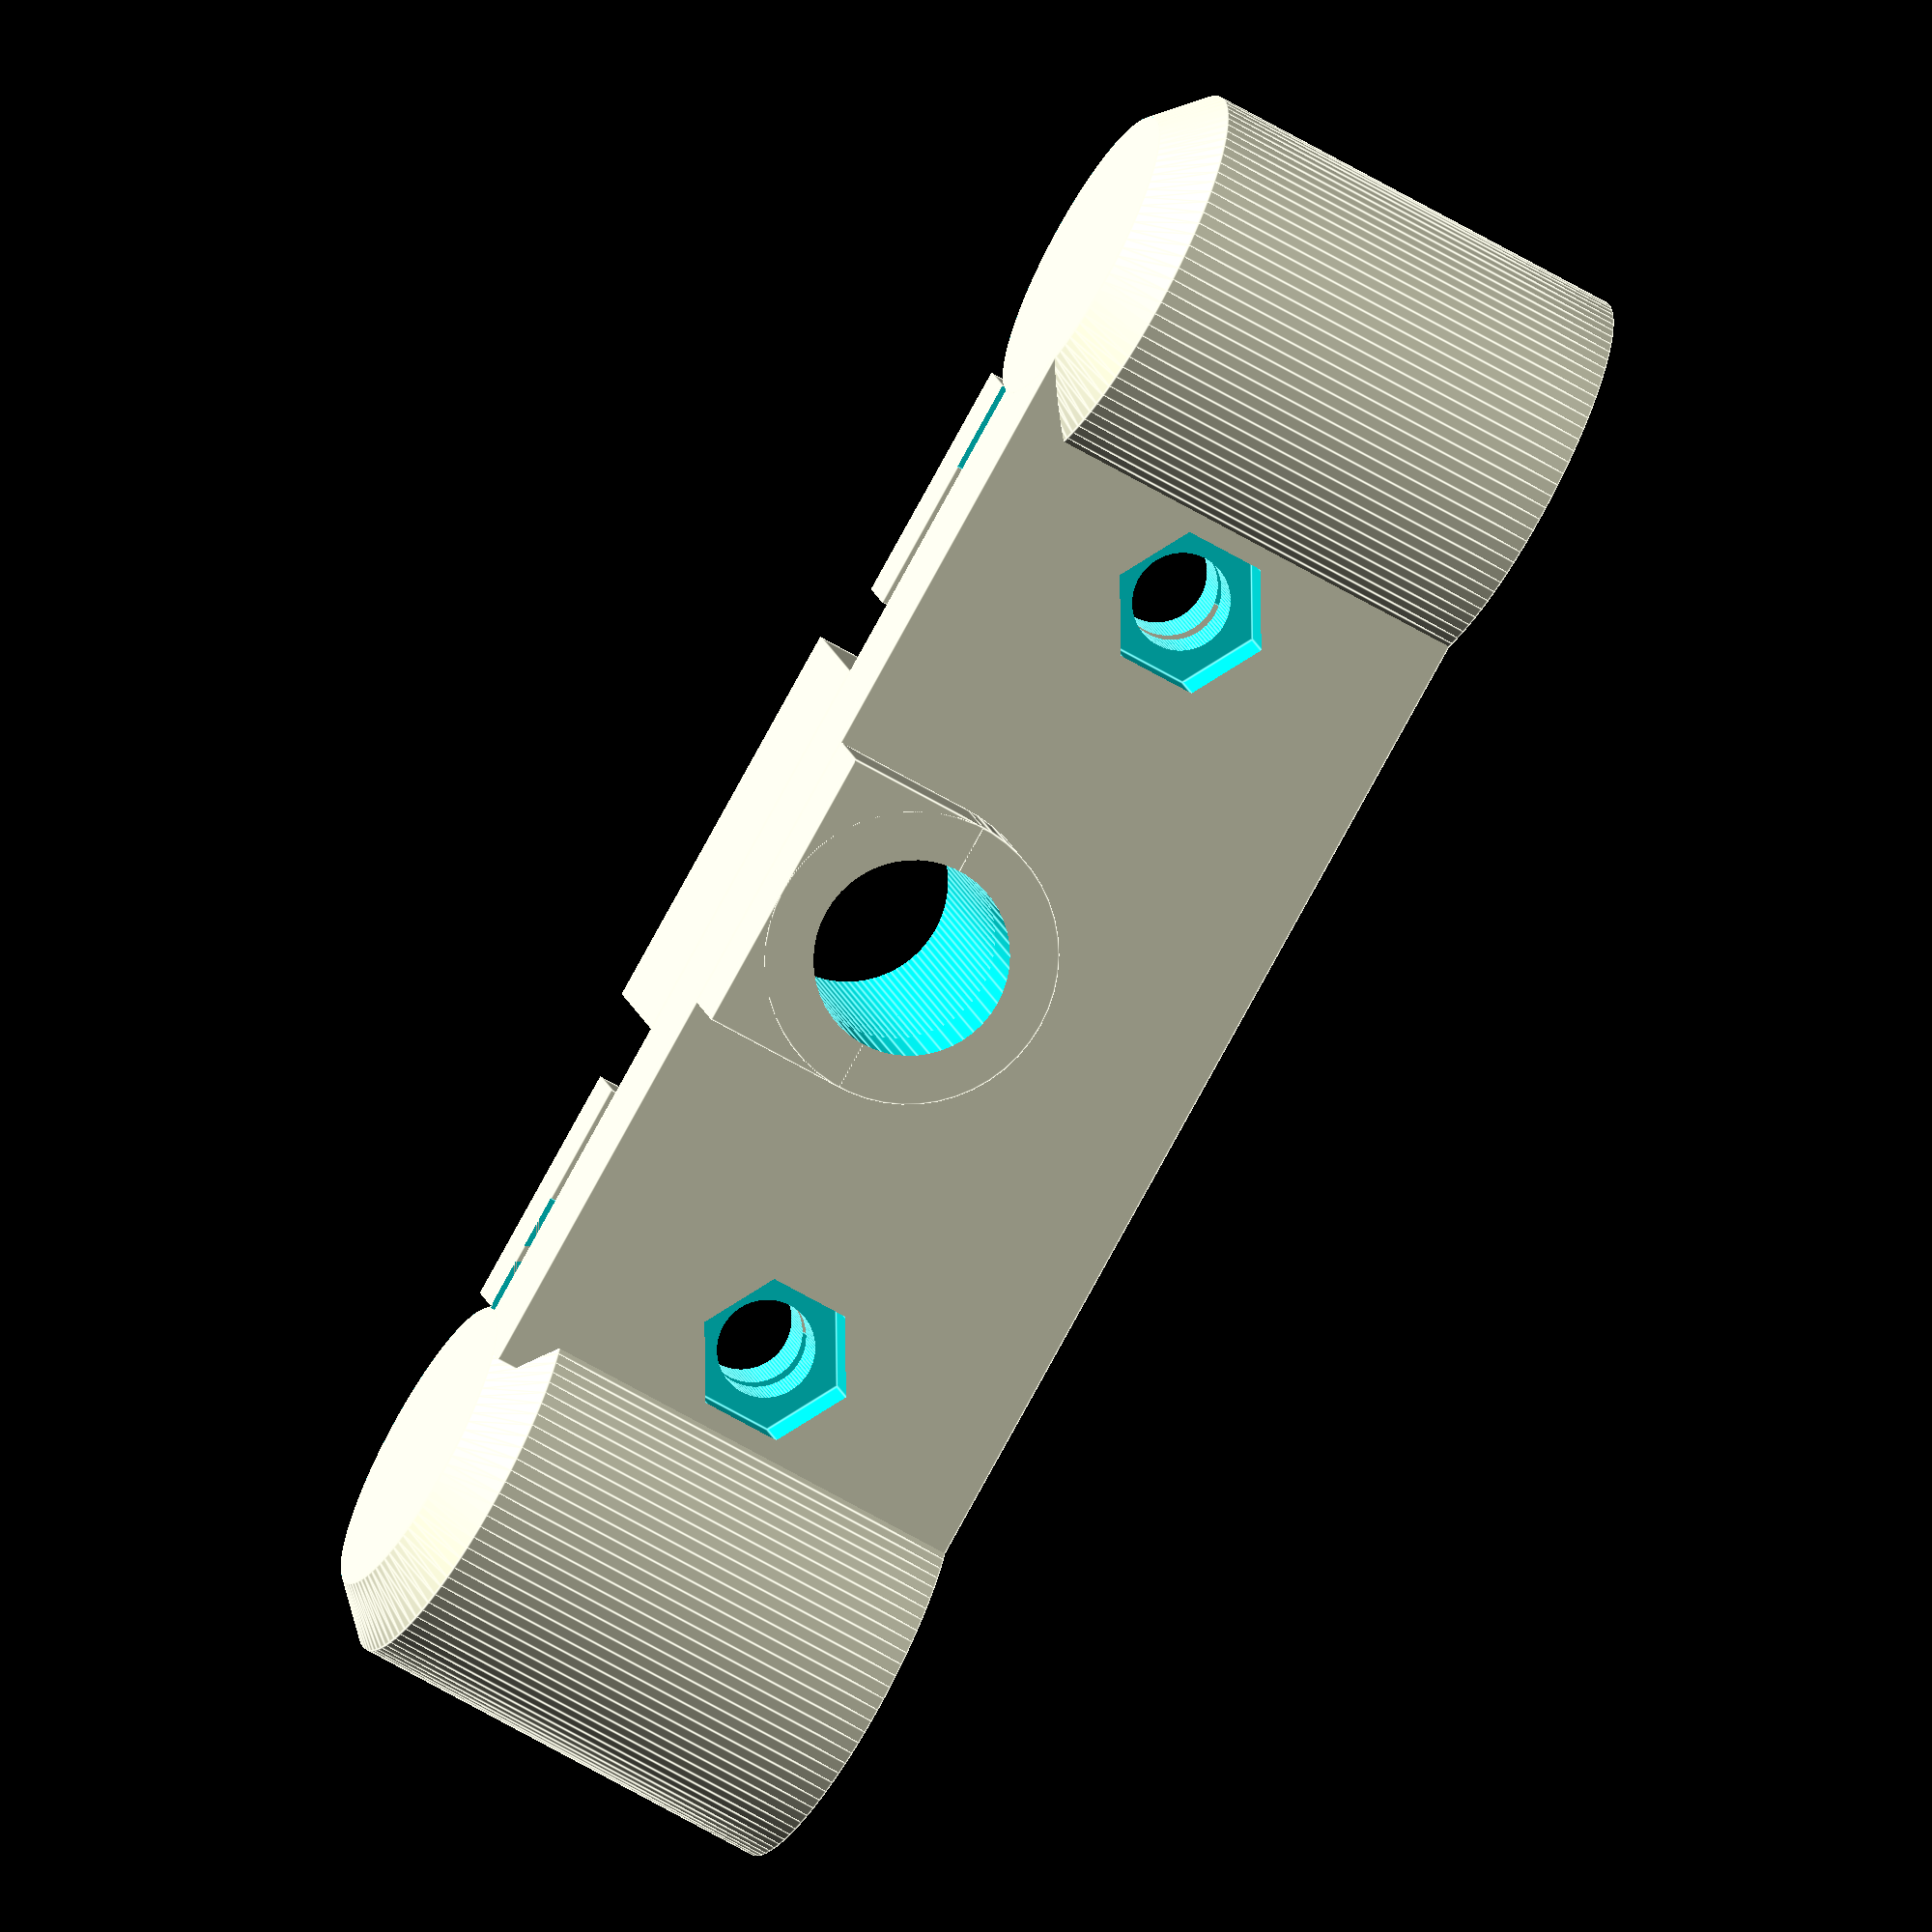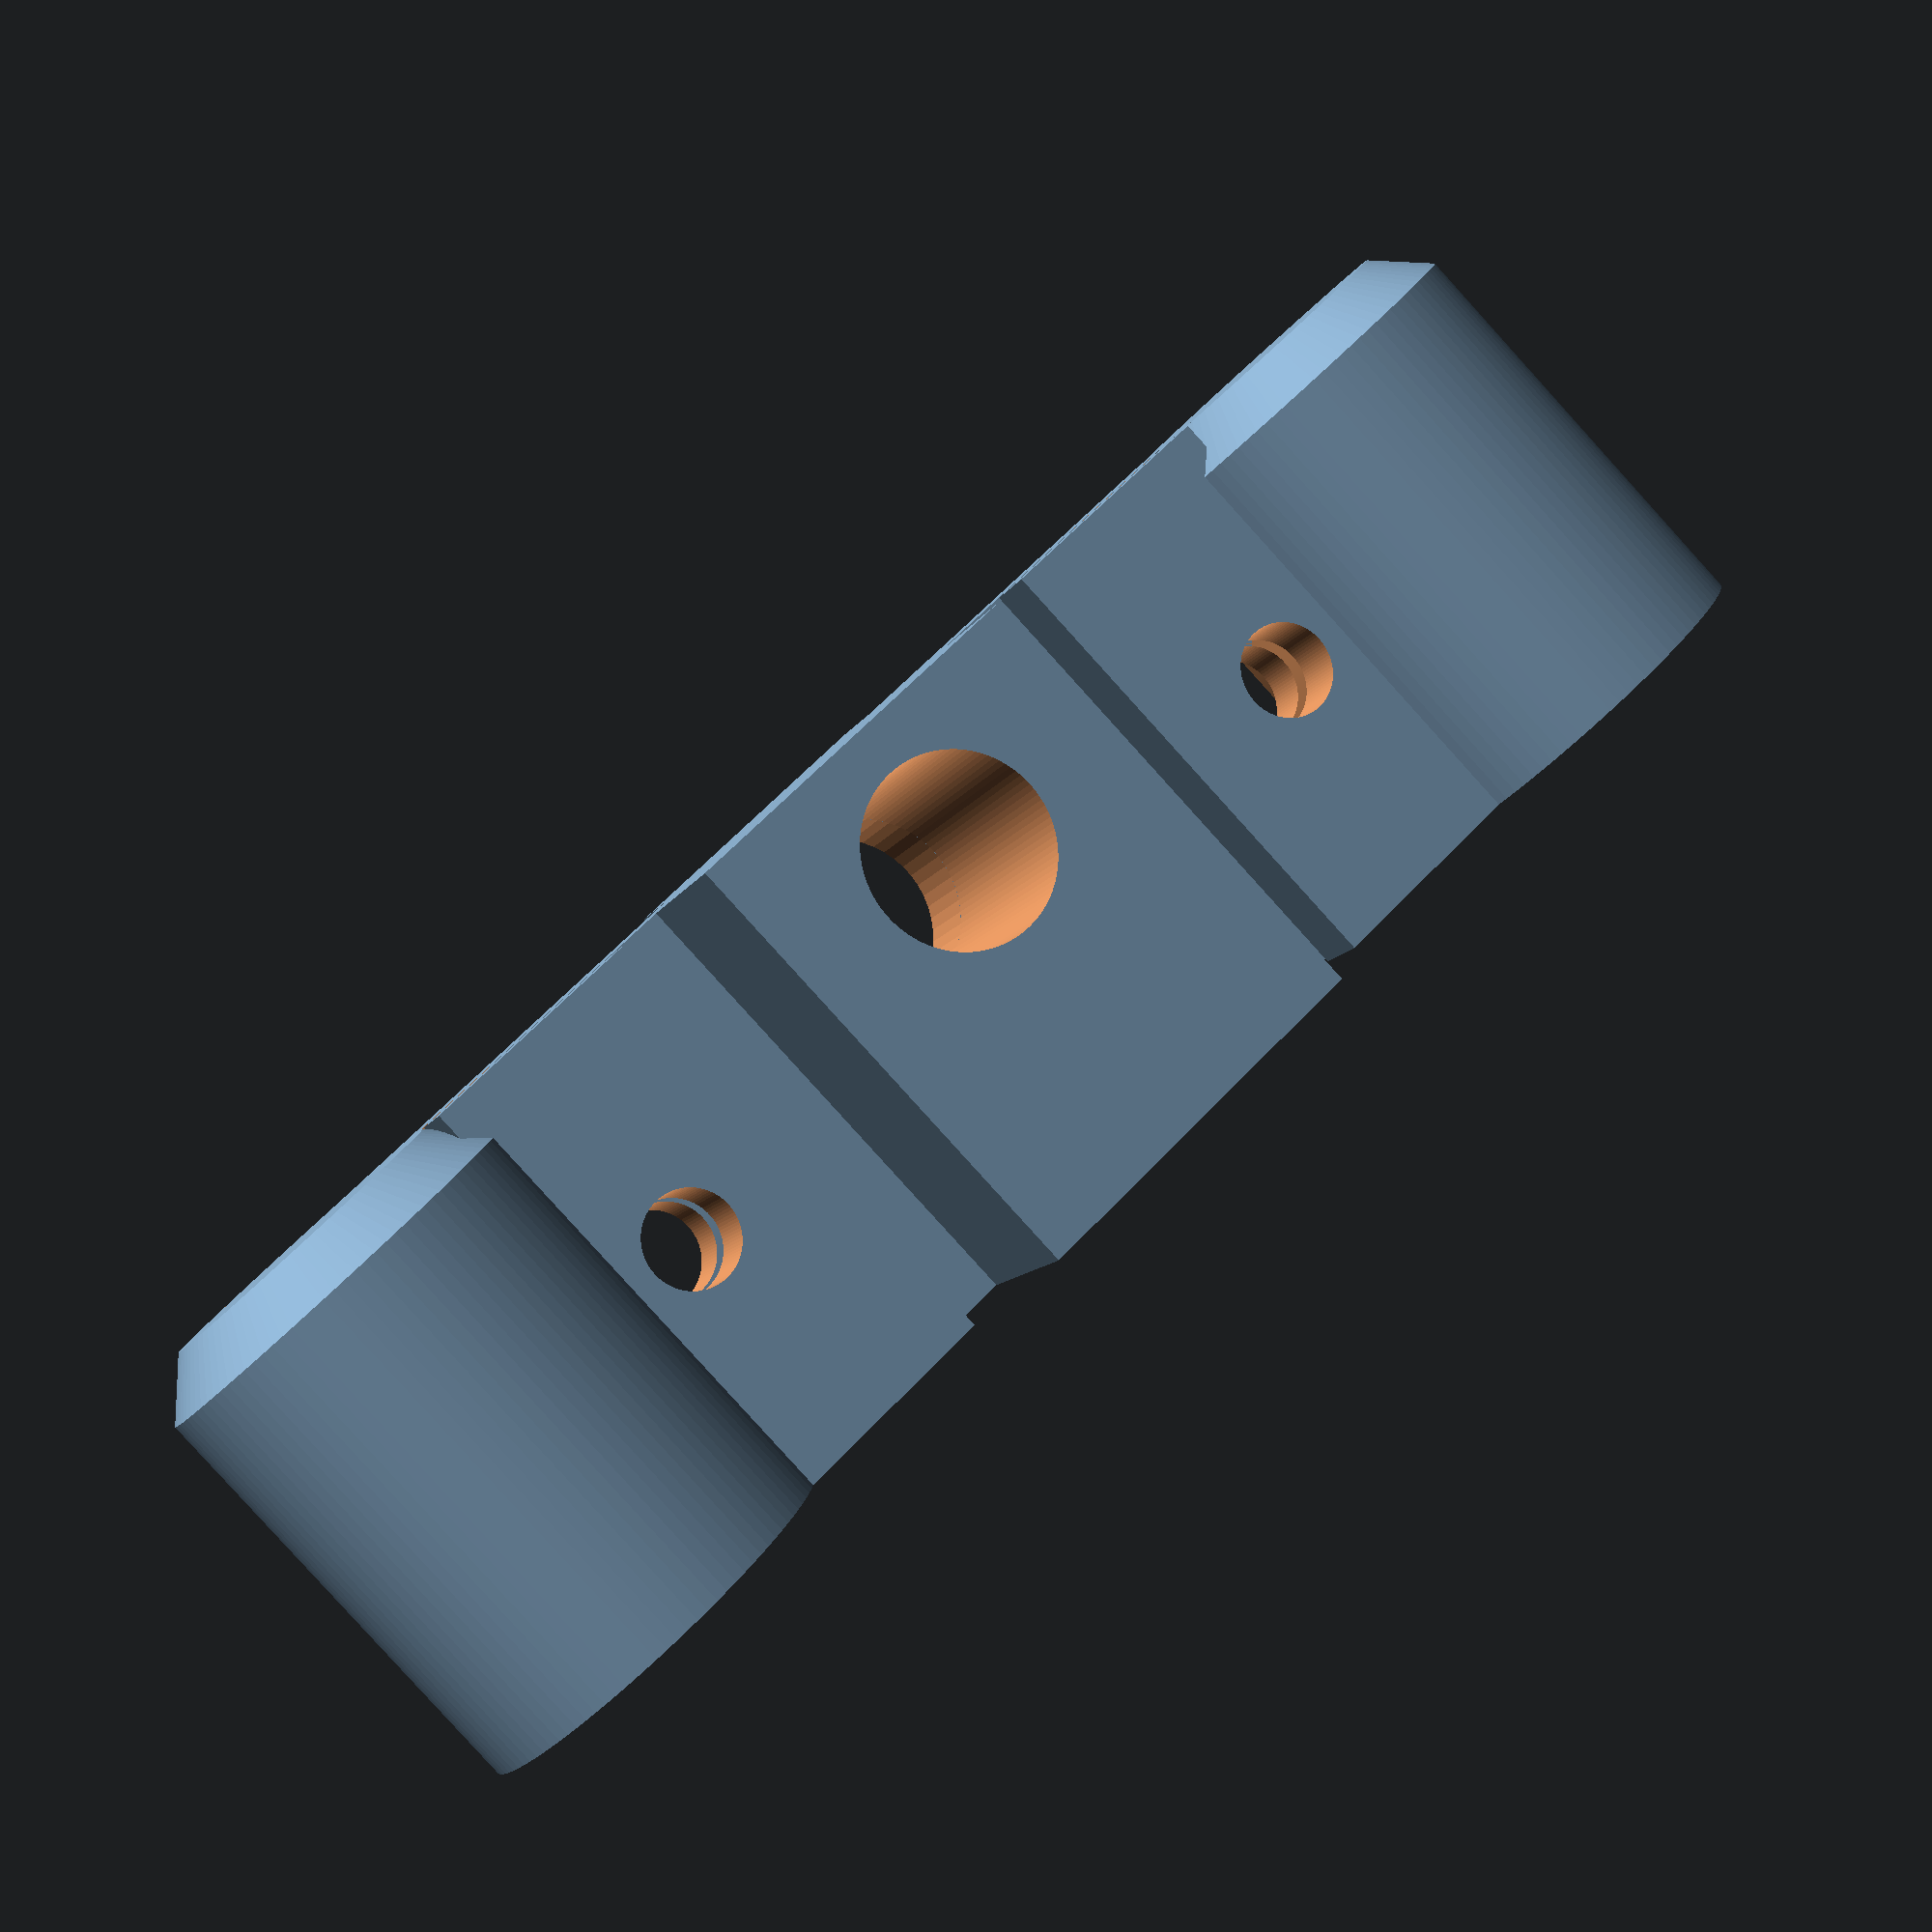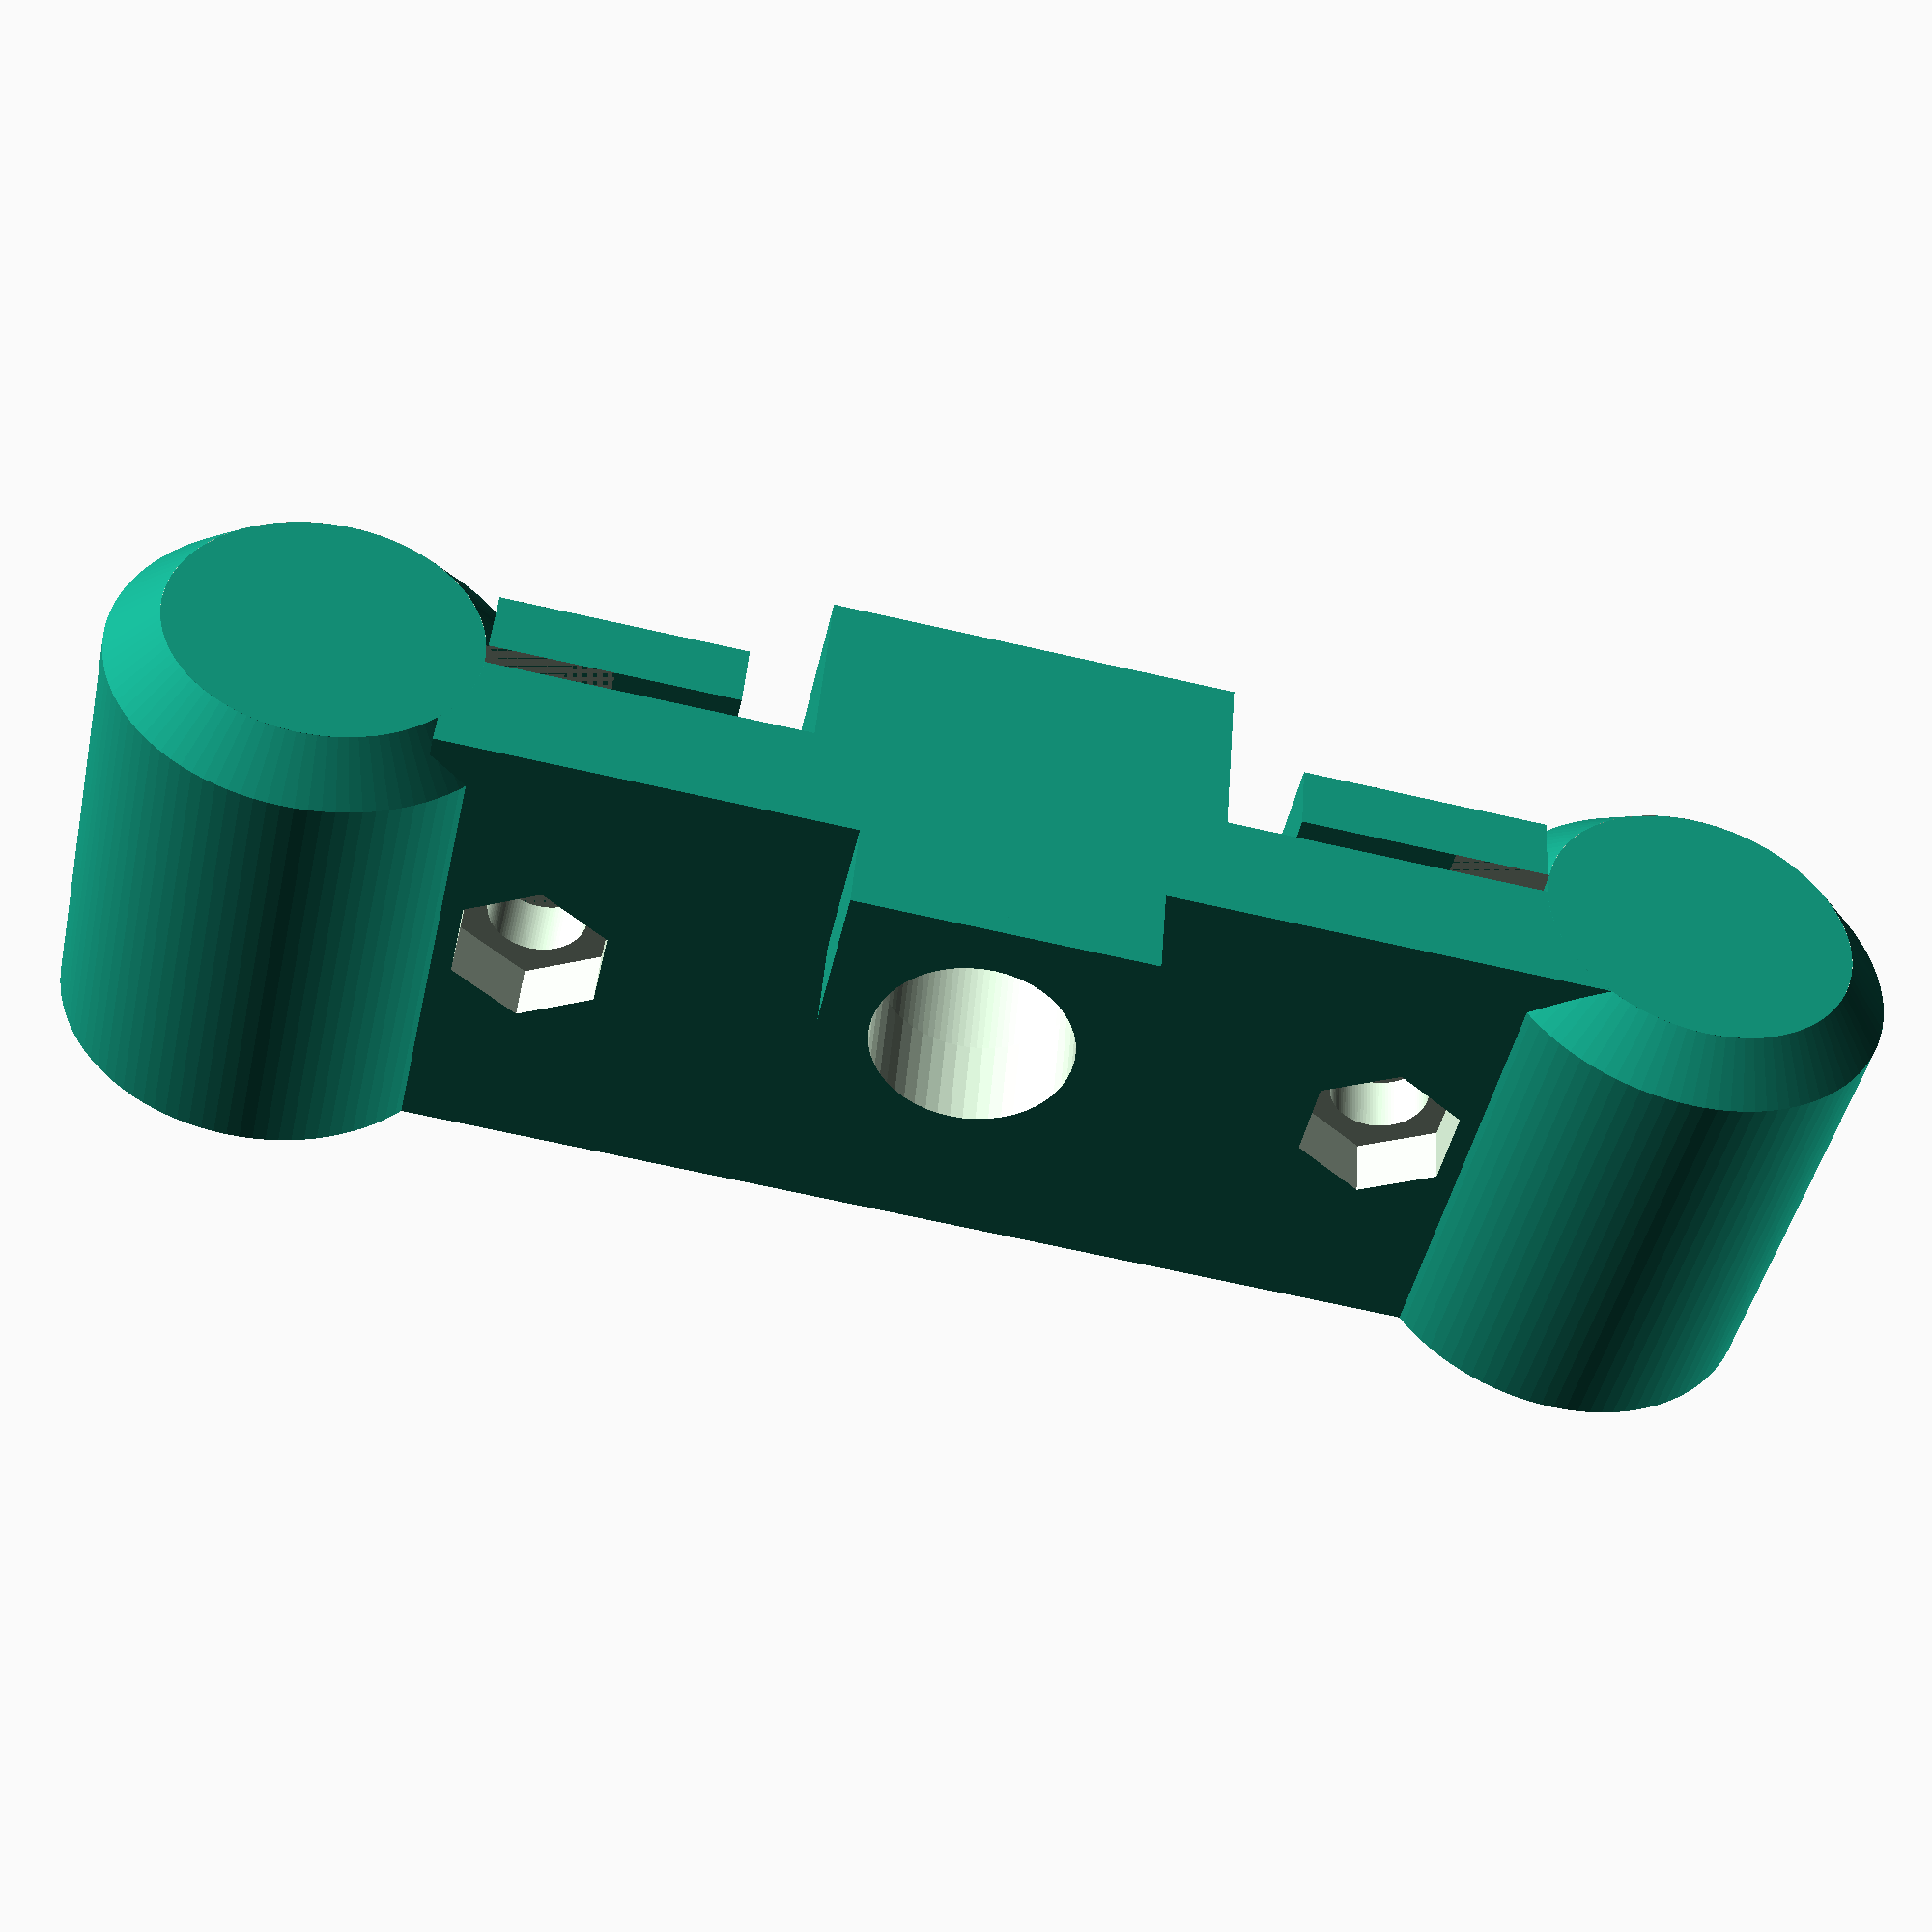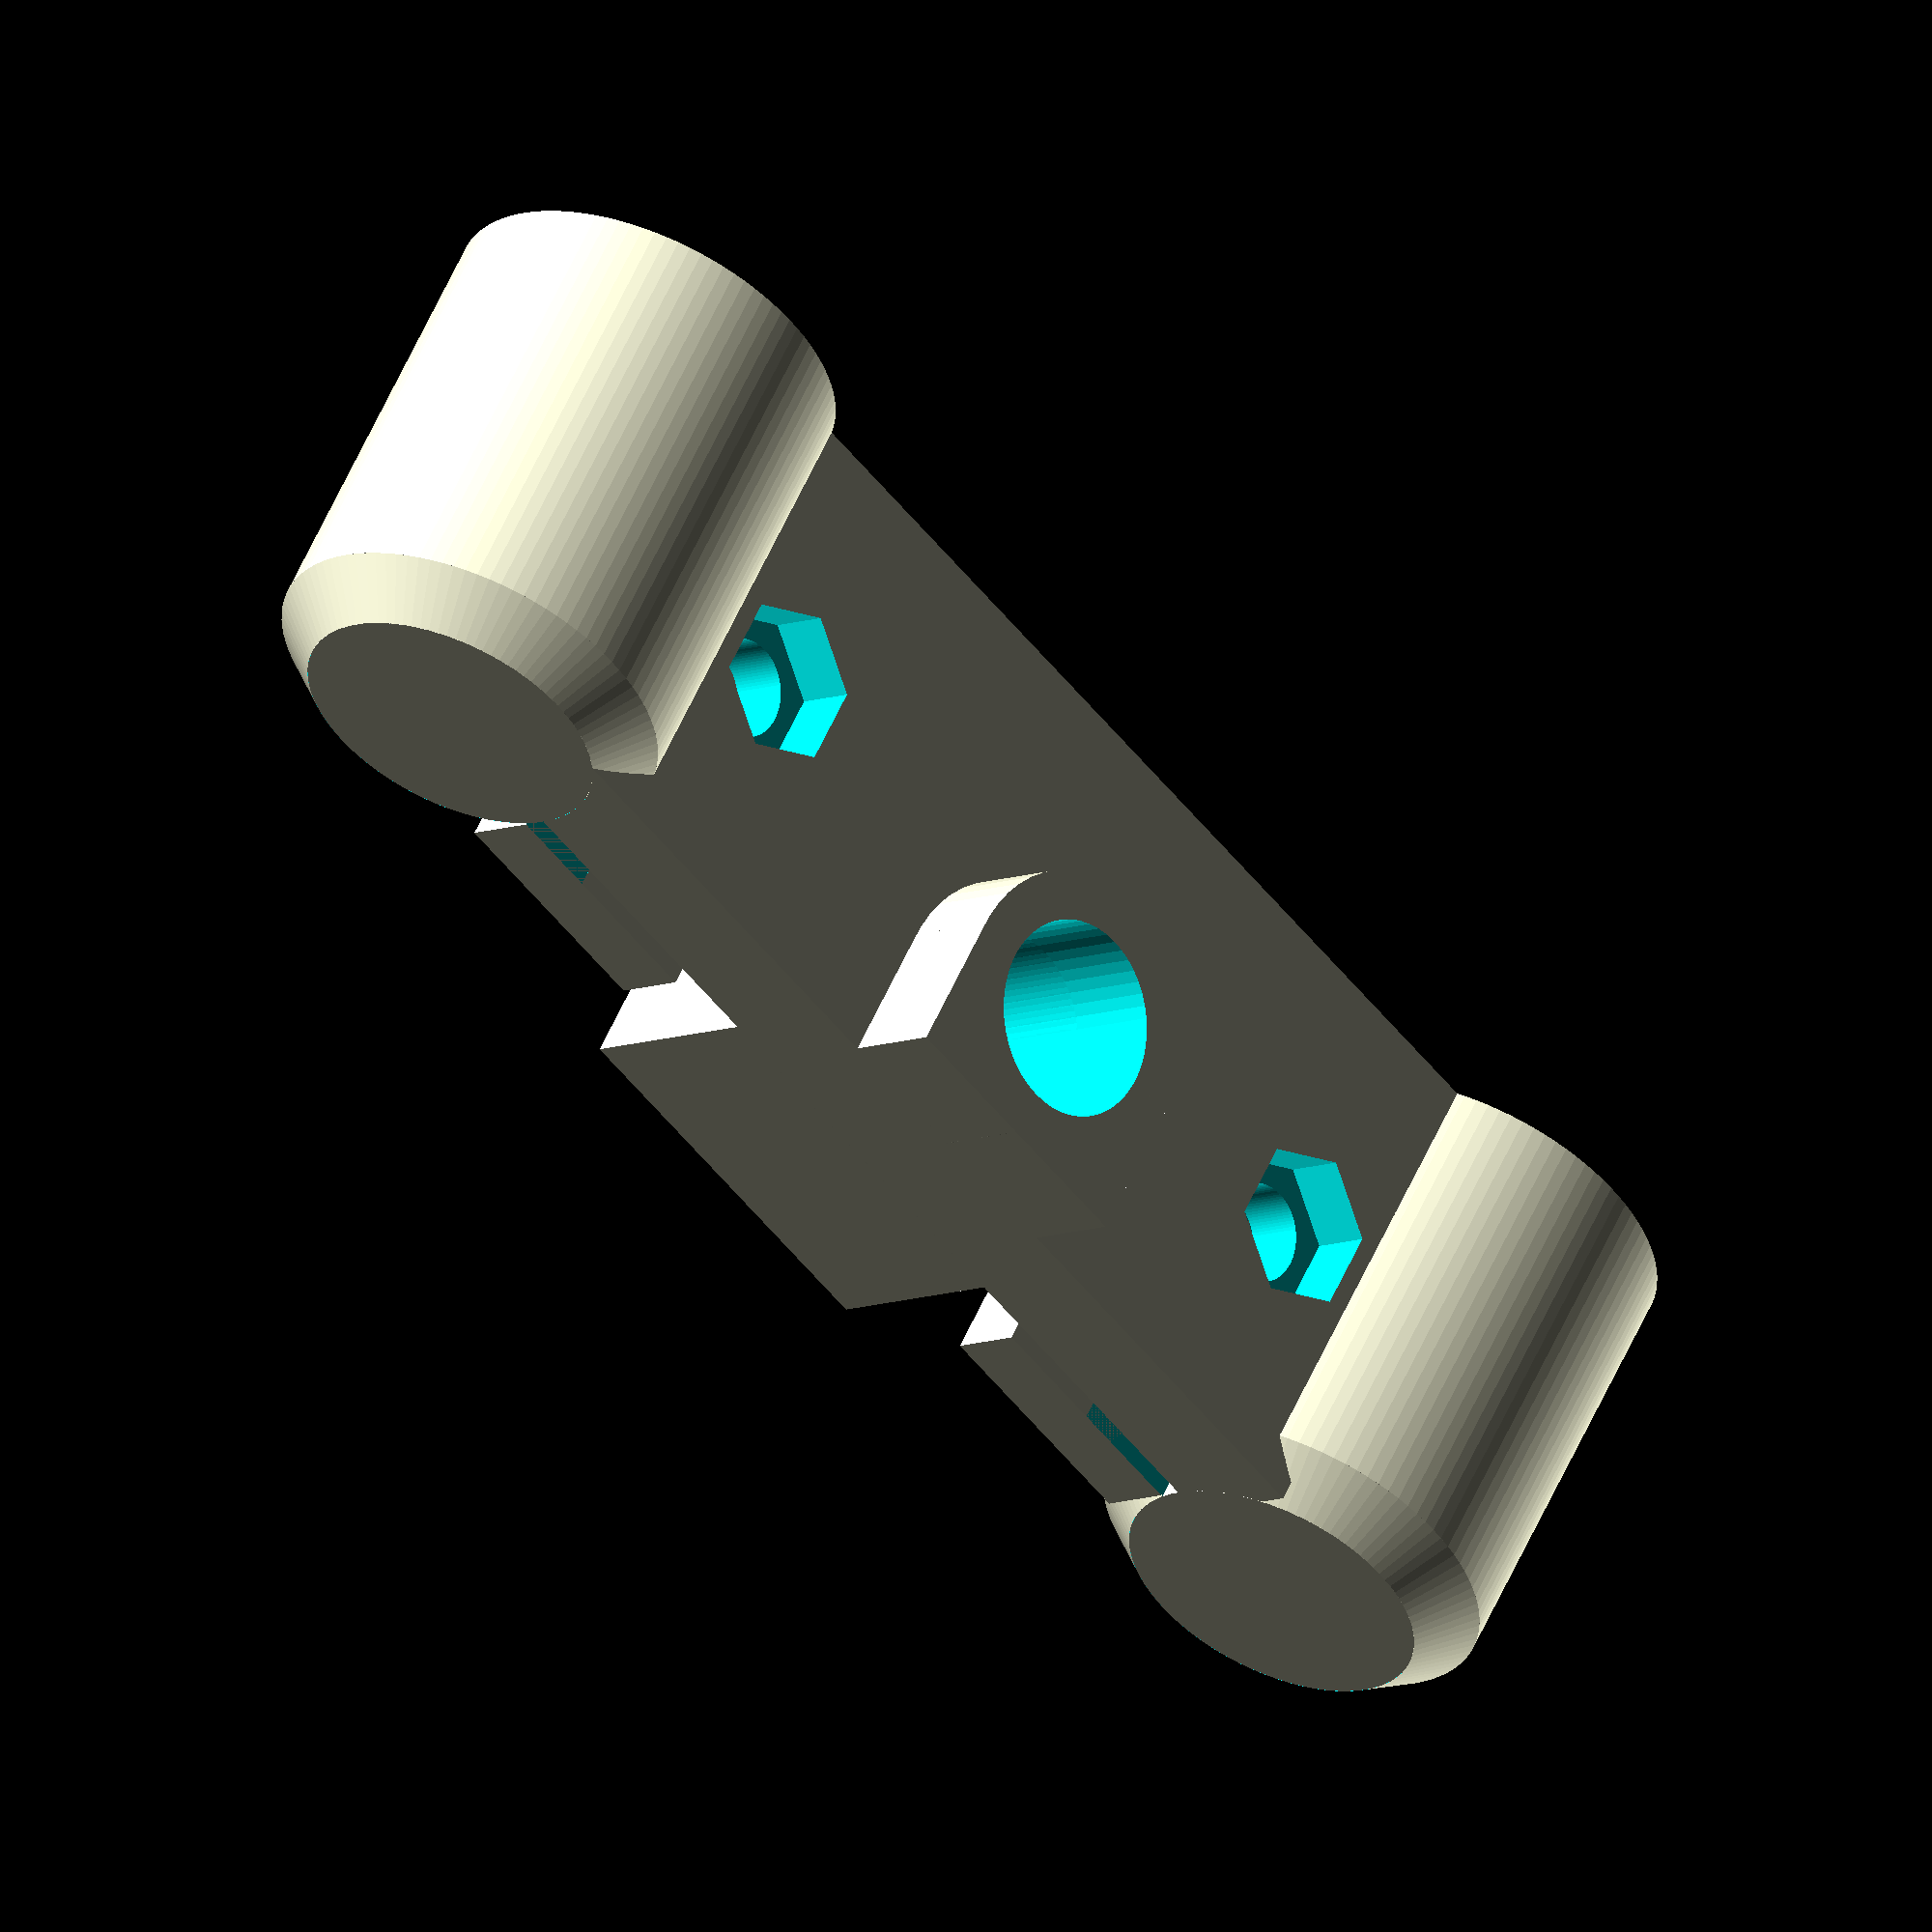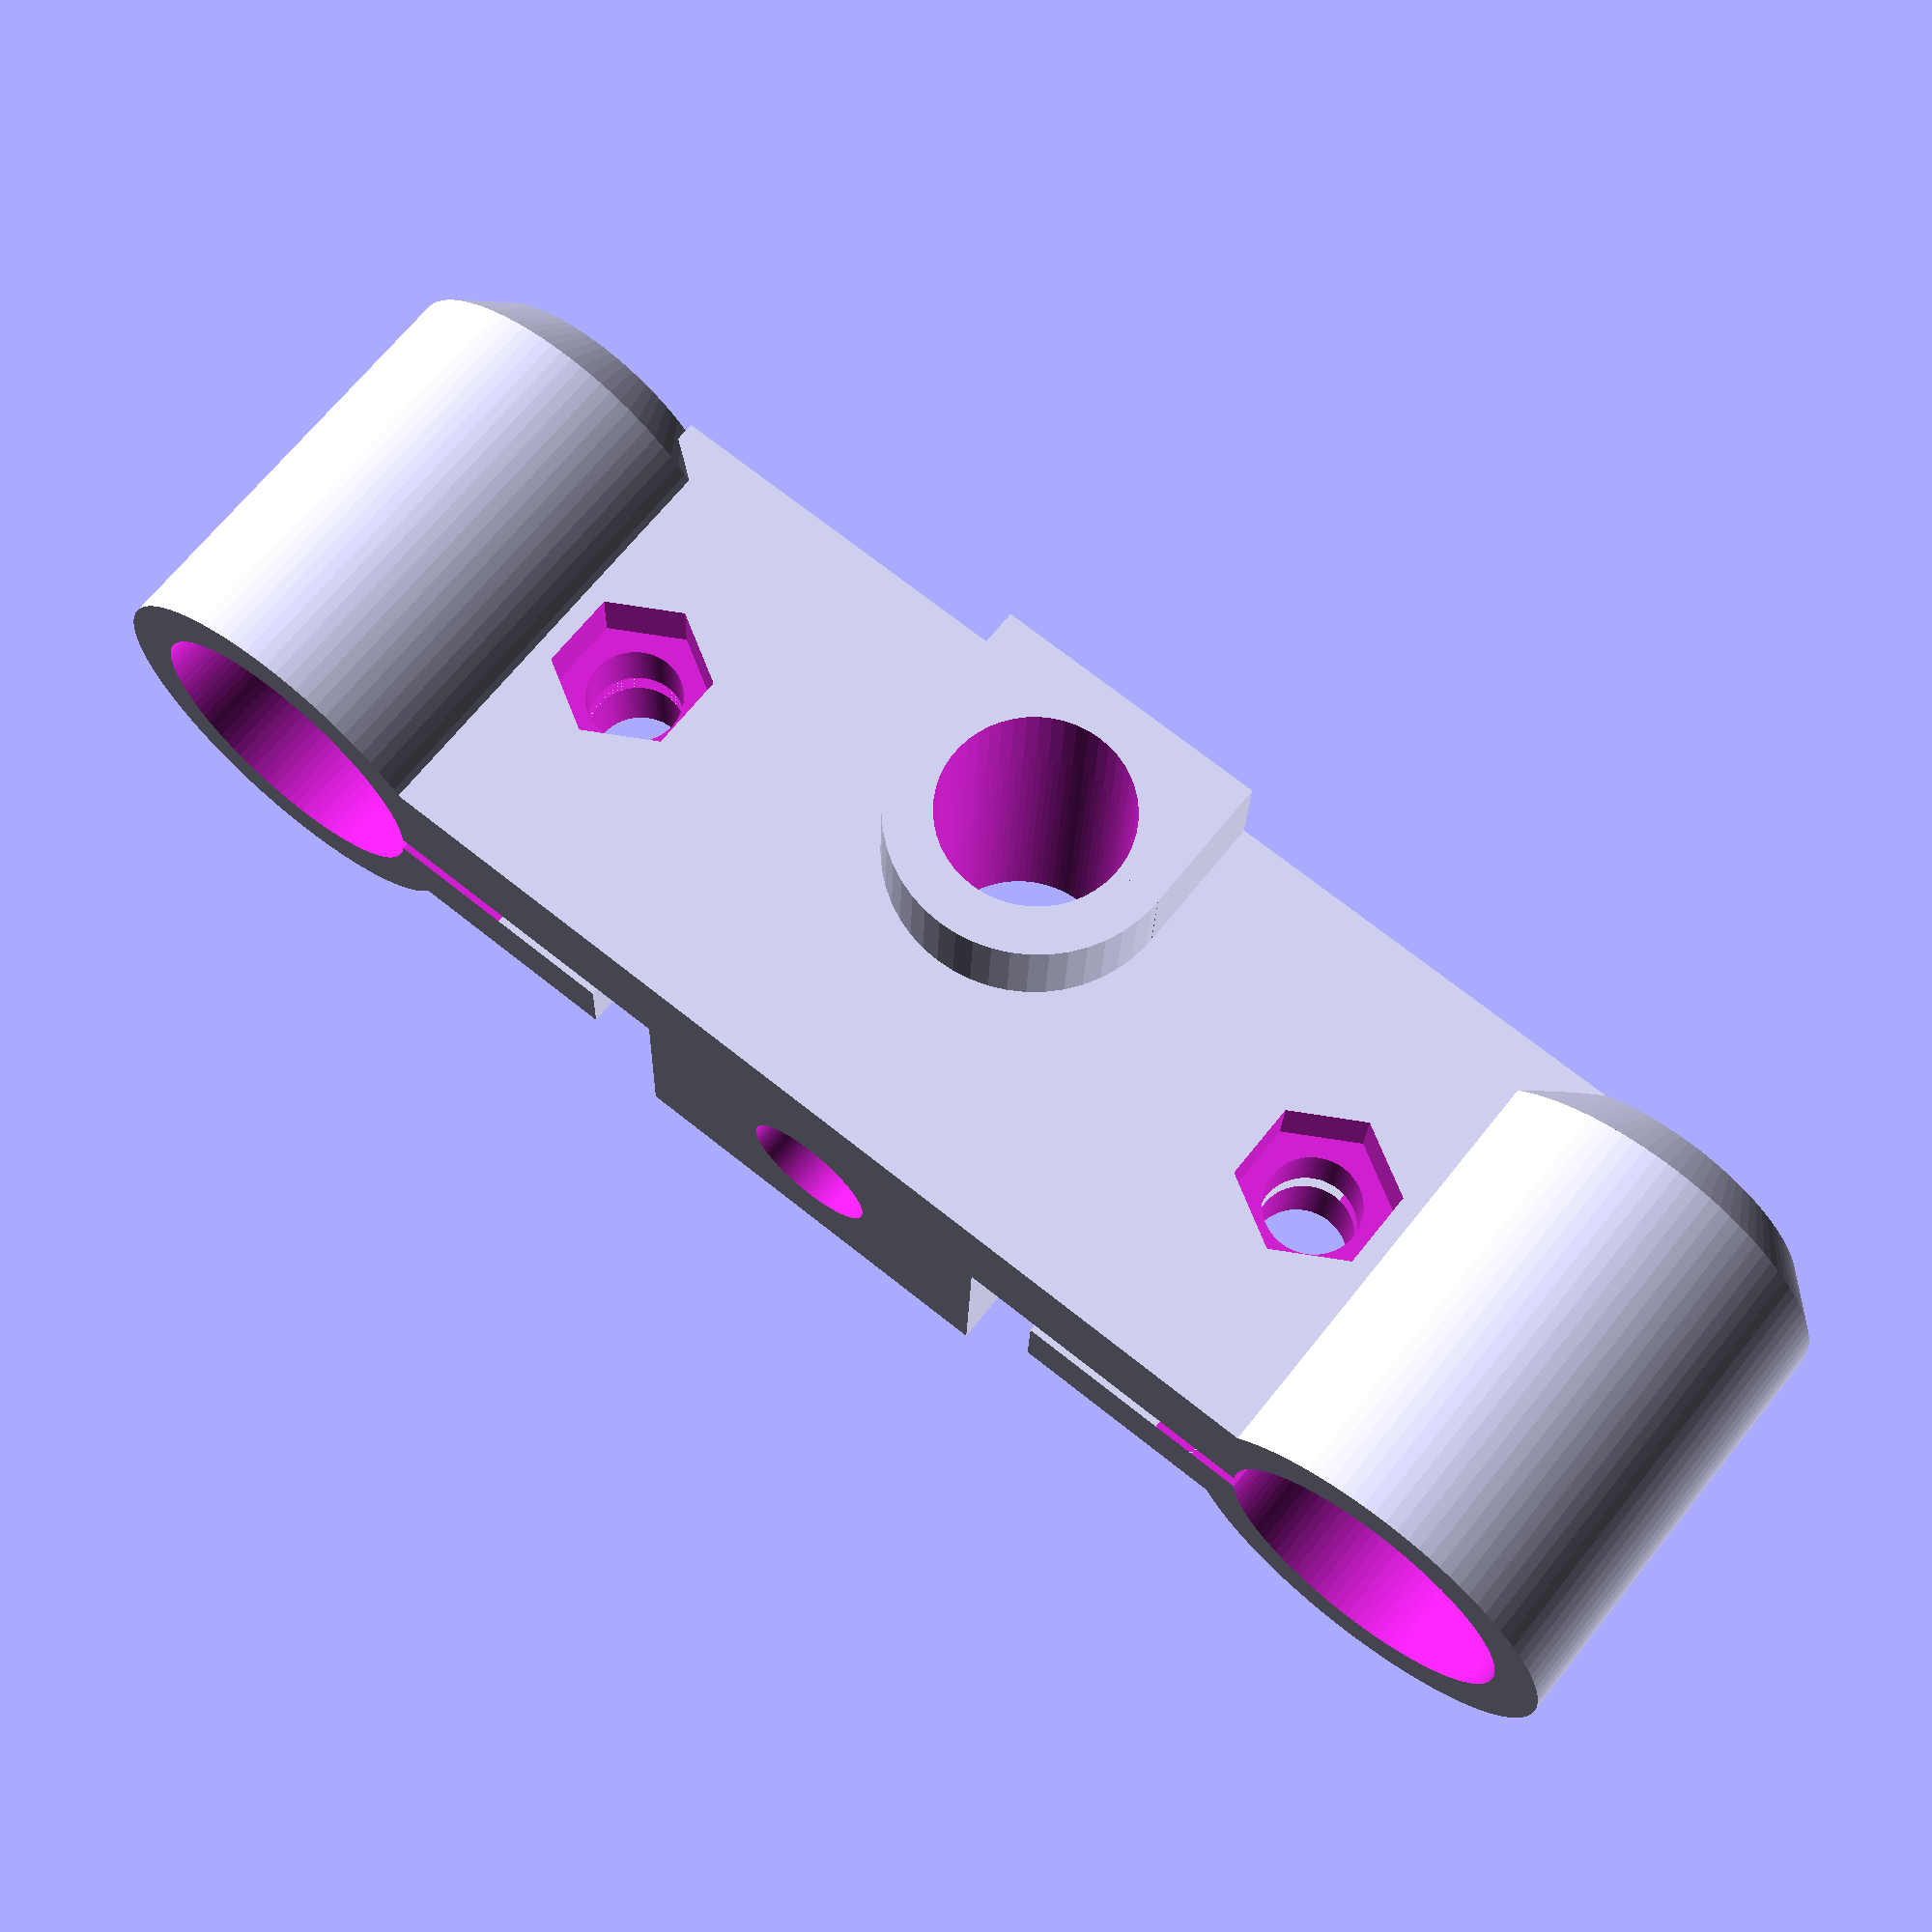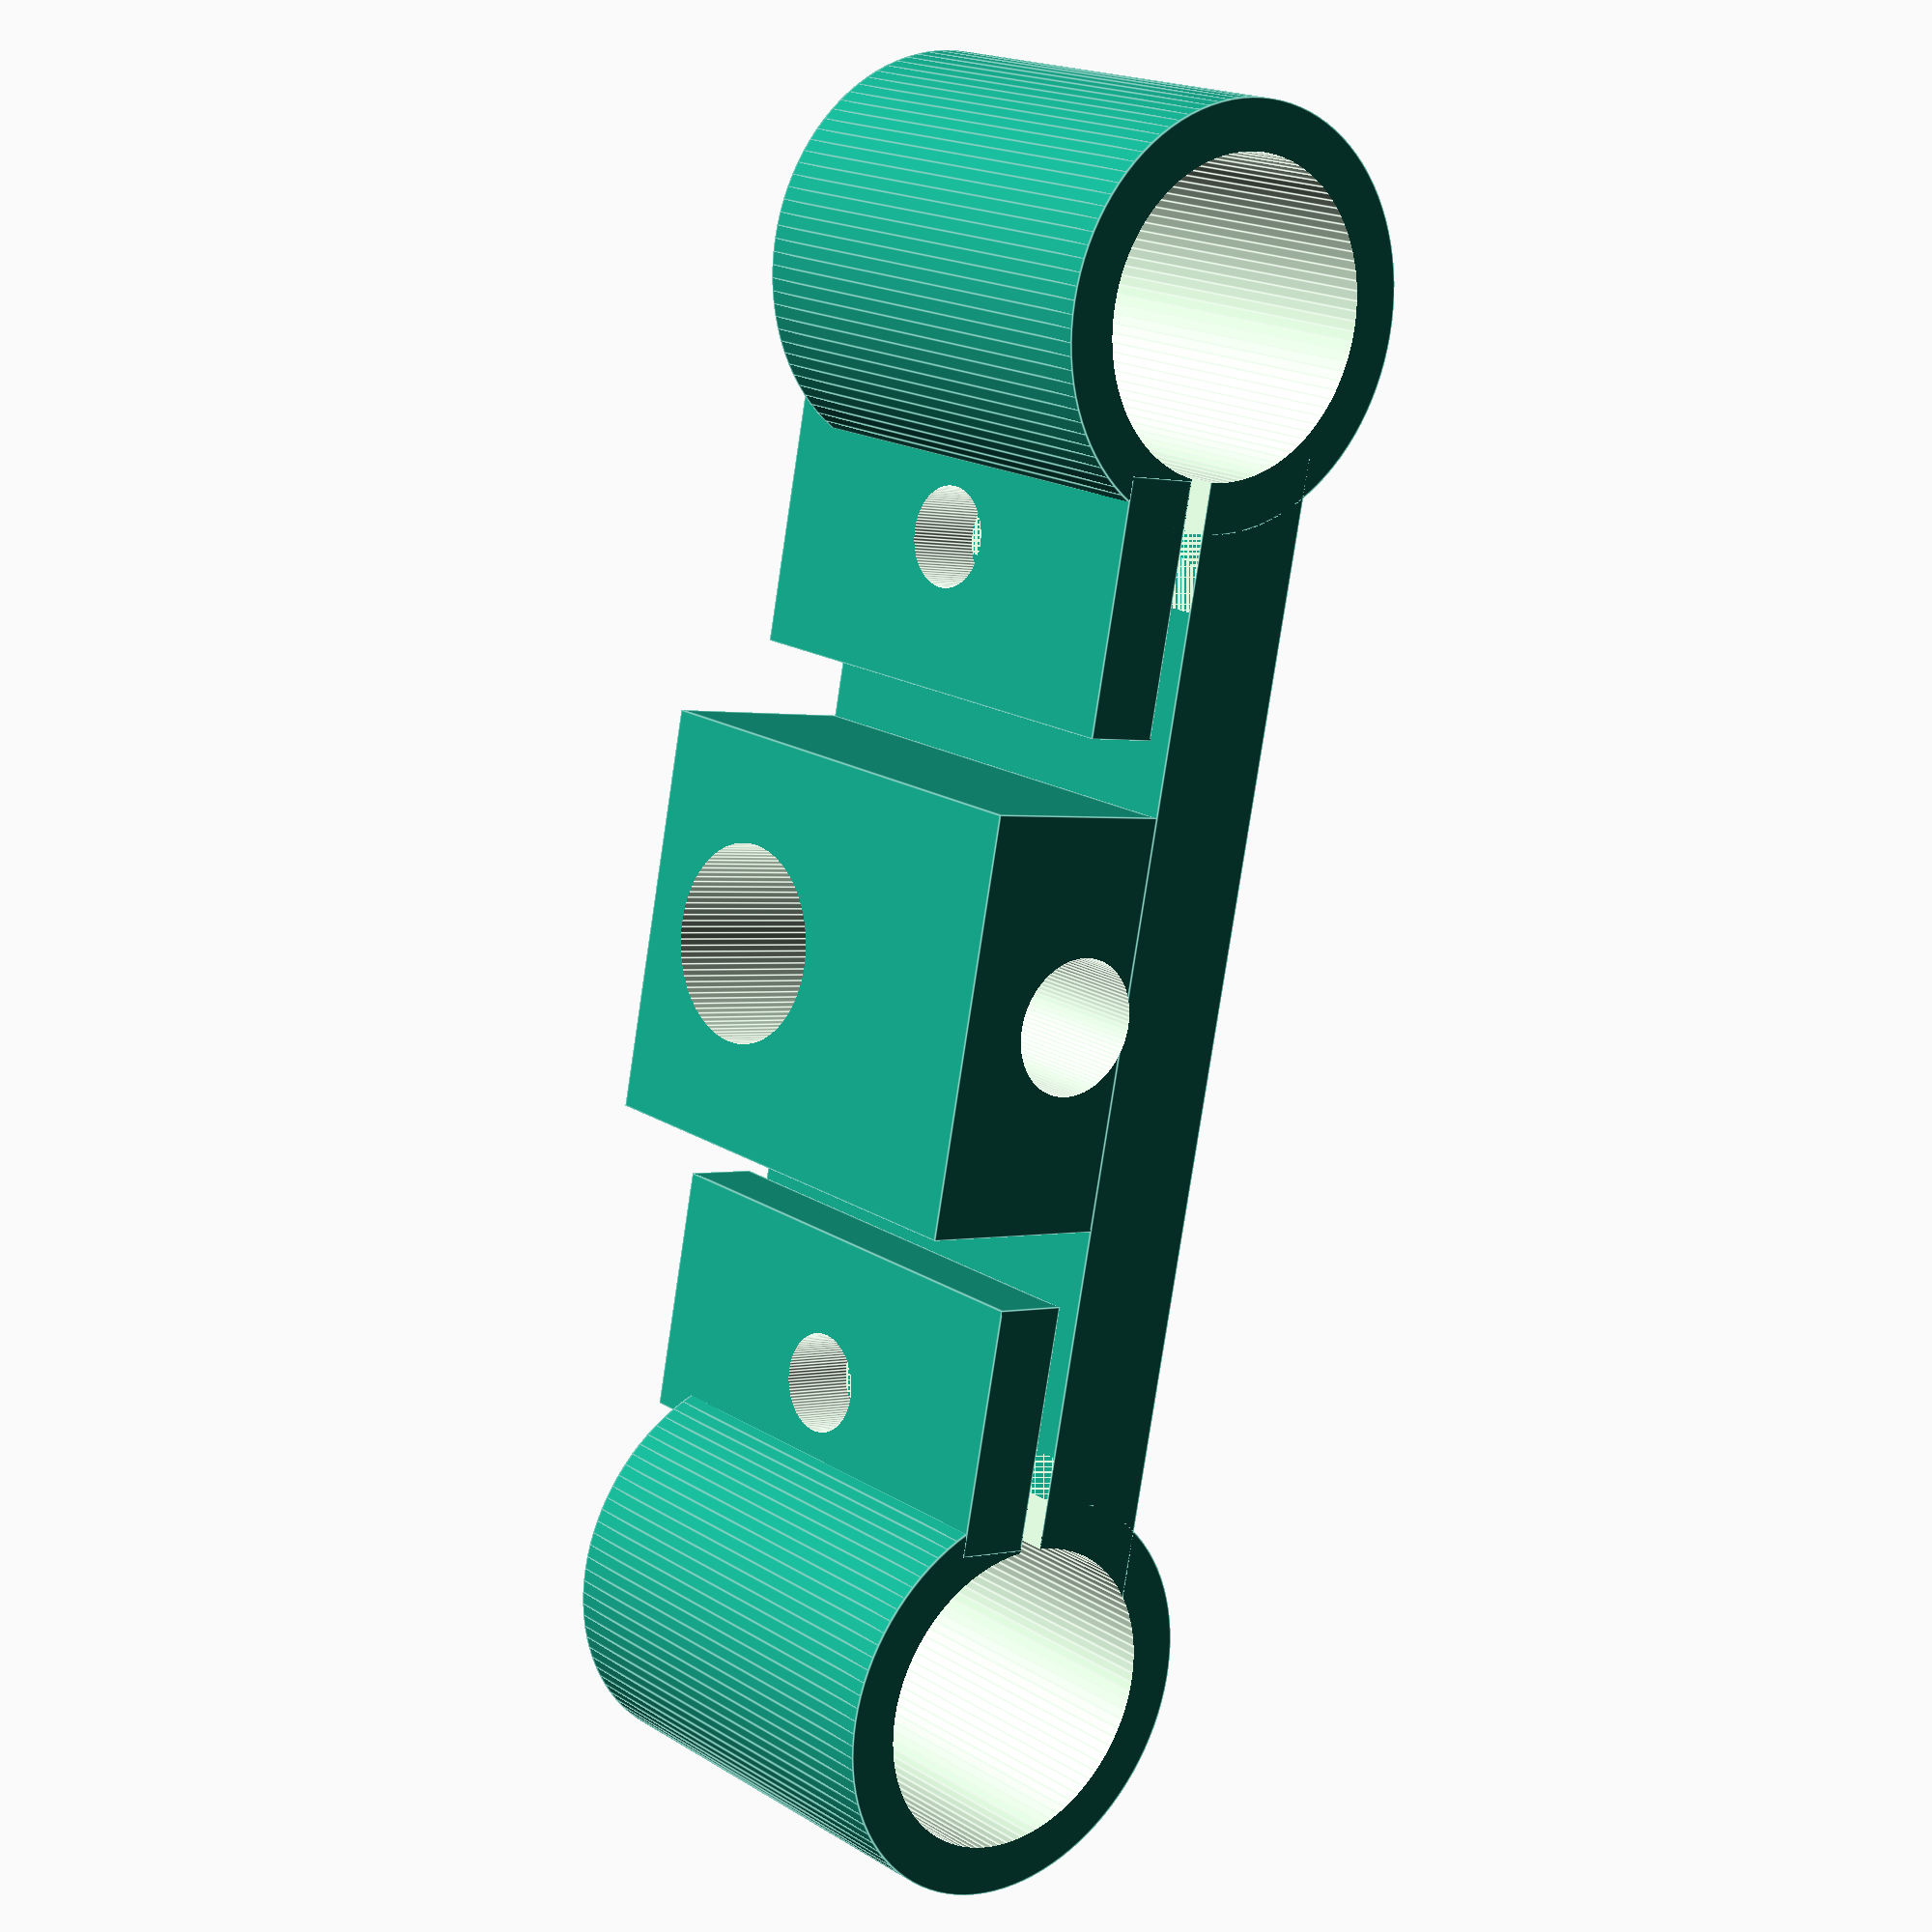
<openscad>
hauteur=20;
entraxe=55;
r_tube=6.25;
r_m3=2;
ecrou_m3=3.3;
r_m8=4;
r_m5=2.75;
ep=4;
ep2=3;
ep_milieu=5;
l_separation=25;
dec_tige=2.5;
ep_entretoise=4;


module top_z(){
	difference(){
		union(){
			
			cylinder(h = hauteur-2, r = r_tube+ep/2, $fn=100);
			translate([0,0,hauteur-2]){cylinder(h = 2, r1=r_tube+ep/2 ,r2 = r_tube+ep/2-2, $fn=100);}

			translate([0,entraxe,0]){cylinder(h = hauteur-2, r = r_tube+ep/2, $fn=100);}
			translate([0,entraxe,hauteur-2]){cylinder(h = 2, r1 = r_tube+ep/2,r2 = r_tube+ep/2-2, $fn=100);}

			translate([-ep_milieu,0,0]){cube([ep_milieu,50,hauteur]);}
			translate([1,r_tube,0]){cube([ep2,10,hauteur]);}
			translate([1,entraxe-r_tube-10,0]){cube([ep2,10,hauteur]);}
			translate([0,r_tube+13,0]){cube([8,16.5,hauteur]);}

		}
		//trou pour tubes
		translate([0,0,-5]){cylinder(h = hauteur+10, r = r_tube, $fn=100);}
		translate([0,entraxe,-5]){cylinder(h = hauteur+10, r = r_tube, $fn=100);}

		//fentes pour serrage
		translate([0,0,-5]){cube([1,10,hauteur+10]);}
		translate([0,entraxe-r_tube-5,-5]){cube([1,10,hauteur+10]);}

		//trous pour serrage avec vis M3
		translate([-10,r_tube+ep/2+2,hauteur/2]){rotate([0,90,0])cylinder(h = 30, r = r_m3, $fn=100);}
		translate([-10,r_tube+ep/2+2,hauteur/2]){rotate([0,90,0])cylinder(h = 7.5, r = ecrou_m3, $fn=6);}
		translate([-10,entraxe-r_tube-ep/2-2,hauteur/2]){rotate([0,90,0])cylinder(h = 30, r = r_m3, $fn=100);}
		translate([-10,entraxe-r_tube-ep/2-2,hauteur/2]){rotate([0,90,0])cylinder(h = 7.5, r = ecrou_m3, $fn=6);}

		//trou pour M8 central
		translate([-10,entraxe/2,hauteur-6]){rotate([0,90,0])cylinder(h = 30, r = r_m8, $fn=100);}
		//trou pour tige filetée Z
		translate([dec_tige,entraxe/2,-10]){cylinder(h = 10+9, r = r_m5, $fn=100);}
		


	}
}

module surplus_epaisseur(){
	difference(){
		translate([0,entraxe/2-l_separation/2+1,0]){cube([ep,l_separation-2,hauteur]);}	
		translate([-10,entraxe/2,hauteur/2]){rotate([0,90,0])cylinder(h = 30, r = r_m8, $fn=100);}
	}
}

module cache_tube(){
	cylinder(h = 1, r = r_tube+0.0005, $fn=50);	
	translate([0,0,-3]){cylinder(h = 3, r = 4, $fn=50);}
}

module entretoise_m8(){
	difference(){
		union(){
			cylinder(h = ep_entretoise, r = r_m8+2, $fn=50);
			translate([0,-r_m8-2,0]){cube([6,(r_m8+2)*2,ep_entretoise]);}
		}
	translate([0,0,-5]){cylinder(h = 10, r = r_m8, $fn=50);}
	}
}

module ensemble(){

//
top_z();
translate([0,0,hauteur-1]){cache_tube();}	
translate([0,entraxe,hauteur-1]){cache_tube();}	

translate([-5,entraxe/2,hauteur-6]){rotate([0,-90,0])entretoise_m8();}	
}
rotate([0,180,0])ensemble();
</openscad>
<views>
elev=245.1 azim=286.9 roll=300.4 proj=o view=edges
elev=264.8 azim=113.2 roll=317.8 proj=p view=wireframe
elev=46.3 azim=85.7 roll=167.6 proj=p view=solid
elev=123.6 azim=40.9 roll=336.6 proj=o view=solid
elev=292.4 azim=271.9 roll=38.5 proj=p view=solid
elev=162.2 azim=191.2 roll=219.6 proj=p view=edges
</views>
